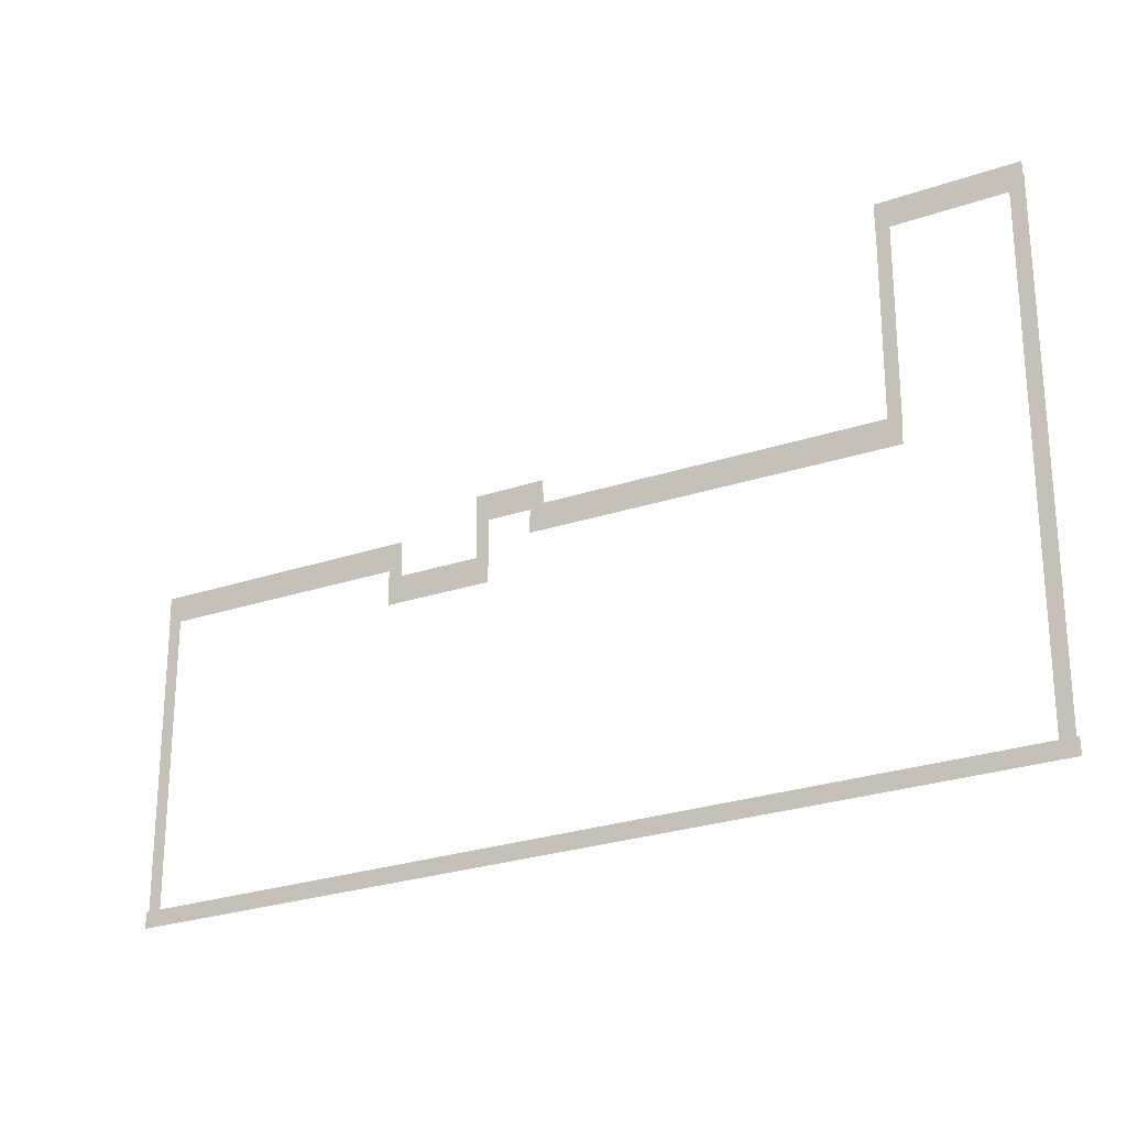
<metadata>
{"format":"obj","ext":"obj","renderer":"f3d","projection":"perspective","resolution":1024,"background":"white","views":[{"elev":-23.4,"azim":30.4,"up":"+Y"}]}
</metadata>
<code>
v -57.16 -12.15 0.002
v -57.16 -15.94 0.002
v -56.68 -15.94 0.002
v -56.68 -12.15 0.002
v -56.21 -15.94 0.002
v -56.21 -12.15 0.002
v -57.16 -8.355 0.002
v -57.16 -12.15 0.002
v -56.68 -12.15 0.002
v -56.68 -8.355 0.002
v -56.21 -12.15 0.002
v -56.21 -8.355 0.002
v -57.16 -4.562 0.002
v -57.16 -8.355 0.002
v -56.68 -8.355 0.002
v -56.68 -4.562 0.002
v -56.21 -8.355 0.002
v -56.21 -4.562 0.002
v -57.16 -0.7693 0.002
v -57.16 -4.562 0.002
v -56.68 -4.562 0.002
v -56.68 -0.7693 0.002
v -56.21 -4.562 0.002
v -56.21 -0.7693 0.002
v -57.16 3.024 0.002
v -57.16 -0.7693 0.002
v -56.68 -0.7693 0.002
v -56.68 3.024 0.002
v -56.21 -0.7693 0.002
v -56.21 3.024 0.002
v -57.16 6.817 0.002
v -57.16 3.024 0.002
v -56.68 3.024 0.002
v -56.68 6.817 0.002
v -56.21 3.024 0.002
v -56.21 6.817 0.002
v -57.16 6.817 0.002
v -56.68 6.817 0.002
v -56.21 6.817 0.002
v -37.11 4.322 0.002
v -37.11 6.817 0.002
v -37.62 6.817 0.002
v -37.62 4.322 0.002
v -38.13 6.817 0.002
v -38.13 4.322 0.002
v -37.11 4.322 0.002
v -37.62 4.322 0.002
v -38.13 4.322 0.002
v -31.11 8.817 0.002
v -31.11 4.322 0.002
v -30.64 4.322 0.002
v -30.64 8.817 0.002
v -30.16 4.322 0.002
v -30.16 8.817 0.002
v -31.11 8.817 0.002
v -30.64 8.817 0.002
v -30.16 8.817 0.002
v -25.95 7.148 0.002
v -25.95 8.817 0.002
v -26.45 8.817 0.002
v -26.45 7.148 0.002
v -26.96 8.817 0.002
v -26.96 7.148 0.002
v -25.95 7.148 0.002
v -26.45 7.148 0.002
v -26.96 7.148 0.002
v -1.497 10.86 0.002
v -1.497 7.049 0.002
v -1.02 7.049 0.002
v -1.02 10.86 0.002
v -0.5439 7.049 0.002
v -0.5439 10.86 0.002
v -1.497 14.68 0.002
v -1.497 10.86 0.002
v -1.02 10.86 0.002
v -1.02 14.68 0.002
v -0.5439 10.86 0.002
v -0.5439 14.68 0.002
v -1.497 18.5 0.002
v -1.497 14.68 0.002
v -1.02 14.68 0.002
v -1.02 18.5 0.002
v -0.5439 14.68 0.002
v -0.5439 18.5 0.002
v -1.497 22.31 0.002
v -1.497 18.5 0.002
v -1.02 18.5 0.002
v -1.02 22.31 0.002
v -0.5439 18.5 0.002
v -0.5439 22.31 0.002
v -1.497 22.31 0.002
v -1.02 22.31 0.002
v -0.5439 22.31 0.002
v 8.402 18.6 0.002
v 8.402 22.31 0.002
v 7.894 22.31 0.002
v 7.894 18.6 0.002
v 7.386 22.31 0.002
v 7.386 18.6 0.002
v 8.402 14.88 0.002
v 8.402 18.6 0.002
v 7.894 18.6 0.002
v 7.894 14.88 0.002
v 7.386 18.6 0.002
v 7.386 14.88 0.002
v 8.402 11.17 0.002
v 8.402 14.88 0.002
v 7.894 14.88 0.002
v 7.894 11.17 0.002
v 7.386 14.88 0.002
v 7.386 11.17 0.002
v 8.402 7.453 0.002
v 8.402 11.17 0.002
v 7.894 11.17 0.002
v 7.894 7.453 0.002
v 7.386 11.17 0.002
v 7.386 7.453 0.002
v 8.402 3.738 0.002
v 8.402 7.453 0.002
v 7.894 7.453 0.002
v 7.894 3.738 0.002
v 7.386 7.453 0.002
v 7.386 3.738 0.002
v 8.402 0.02297 0.002
v 8.402 3.738 0.002
v 7.894 3.738 0.002
v 7.894 0.02297 0.002
v 7.386 3.738 0.002
v 7.386 0.02297 0.002
v 8.402 -3.692 0.002
v 8.402 0.02297 0.002
v 7.894 0.02297 0.002
v 7.894 -3.692 0.002
v 7.386 0.02297 0.002
v 7.386 -3.692 0.002
v 8.402 -7.407 0.002
v 8.402 -3.692 0.002
v 7.894 -3.692 0.002
v 7.894 -7.407 0.002
v 7.386 -3.692 0.002
v 7.386 -7.407 0.002
v 8.402 -11.12 0.002
v 8.402 -7.407 0.002
v 7.894 -7.407 0.002
v 7.894 -11.12 0.002
v 7.386 -7.407 0.002
v 7.386 -11.12 0.002
v 8.402 -14.84 0.002
v 8.402 -11.12 0.002
v 7.894 -11.12 0.002
v 7.894 -14.84 0.002
v 7.386 -11.12 0.002
v 7.386 -14.84 0.002
v 8.402 -14.84 0.002
v 7.894 -14.84 0.002
v 7.386 -14.84 0.002
v 5.883 -15.45 0.001
v 7.198 -15.43 0.001
v 7.188 -14.85 0.001
v 5.873 -14.87 0.001
v 7.178 -14.27 0.001
v 5.863 -14.29 0.001
v 4.568 -15.48 0.001
v 5.883 -15.45 0.001
v 5.873 -14.87 0.001
v 4.558 -14.89 0.001
v 5.863 -14.29 0.001
v 4.548 -14.31 0.001
v 3.253 -15.5 0.001
v 4.568 -15.48 0.001
v 4.558 -14.89 0.001
v 3.243 -14.92 0.001
v 4.548 -14.31 0.001
v 3.233 -14.33 0.001
v 1.938 -15.52 0.001
v 3.253 -15.5 0.001
v 3.243 -14.92 0.001
v 1.928 -14.94 0.001
v 3.233 -14.33 0.001
v 1.918 -14.36 0.001
v 0.6225 -15.54 0.001
v 1.938 -15.52 0.001
v 1.928 -14.94 0.001
v 0.6126 -14.96 0.001
v 1.918 -14.36 0.001
v 0.6026 -14.38 0.001
v -0.6926 -15.57 0.001
v 0.6225 -15.54 0.001
v 0.6126 -14.96 0.001
v -0.7025 -14.98 0.001
v 0.6026 -14.38 0.001
v -0.7125 -14.4 0.001
v -2.008 -15.59 0.001
v -0.6926 -15.57 0.001
v -0.7025 -14.98 0.001
v -2.018 -15.01 0.001
v -0.7125 -14.4 0.001
v -2.028 -14.42 0.001
v -3.323 -15.61 0.001
v -2.008 -15.59 0.001
v -2.018 -15.01 0.001
v -3.333 -15.03 0.001
v -2.028 -14.42 0.001
v -3.343 -14.45 0.001
v -4.638 -15.63 0.001
v -3.323 -15.61 0.001
v -3.333 -15.03 0.001
v -4.648 -15.05 0.001
v -3.343 -14.45 0.001
v -4.658 -14.47 0.001
v -5.953 -15.66 0.001
v -4.638 -15.63 0.001
v -4.648 -15.05 0.001
v -5.963 -15.07 0.001
v -4.658 -14.47 0.001
v -5.973 -14.49 0.001
v -7.268 -15.68 0.001
v -5.953 -15.66 0.001
v -5.963 -15.07 0.001
v -7.278 -15.1 0.001
v -5.973 -14.49 0.001
v -7.288 -14.51 0.001
v -8.583 -15.7 0.001
v -7.268 -15.68 0.001
v -7.278 -15.1 0.001
v -8.593 -15.12 0.001
v -7.288 -14.51 0.001
v -8.603 -14.54 0.001
v -9.898 -15.72 0.001
v -8.583 -15.7 0.001
v -8.593 -15.12 0.001
v -9.908 -15.14 0.001
v -8.603 -14.54 0.001
v -9.918 -14.56 0.001
v -11.21 -15.75 0.001
v -9.898 -15.72 0.001
v -9.908 -15.14 0.001
v -11.22 -15.16 0.001
v -9.918 -14.56 0.001
v -11.23 -14.58 0.001
v -12.53 -15.77 0.001
v -11.21 -15.75 0.001
v -11.22 -15.16 0.001
v -12.54 -15.19 0.001
v -11.23 -14.58 0.001
v -12.55 -14.6 0.001
v -13.84 -15.79 0.001
v -12.53 -15.77 0.001
v -12.54 -15.19 0.001
v -13.85 -15.21 0.001
v -12.55 -14.6 0.001
v -13.86 -14.63 0.001
v -15.16 -15.81 0.001
v -13.84 -15.79 0.001
v -13.85 -15.21 0.001
v -15.17 -15.23 0.001
v -13.86 -14.63 0.001
v -15.18 -14.65 0.001
v -16.47 -15.84 0.001
v -15.16 -15.81 0.001
v -15.17 -15.23 0.001
v -16.48 -15.25 0.001
v -15.18 -14.65 0.001
v -16.49 -14.67 0.001
v -17.79 -15.86 0.001
v -16.47 -15.84 0.001
v -16.48 -15.25 0.001
v -17.8 -15.28 0.001
v -16.49 -14.67 0.001
v -17.81 -14.69 0.001
v -19.1 -15.88 0.001
v -17.79 -15.86 0.001
v -17.8 -15.28 0.001
v -19.11 -15.3 0.001
v -17.81 -14.69 0.001
v -19.12 -14.72 0.001
v -20.42 -15.9 0.001
v -19.1 -15.88 0.001
v -19.11 -15.3 0.001
v -20.43 -15.32 0.001
v -19.12 -14.72 0.001
v -20.44 -14.74 0.001
v -21.73 -15.93 0.001
v -20.42 -15.9 0.001
v -20.43 -15.32 0.001
v -21.74 -15.34 0.001
v -20.44 -14.74 0.001
v -21.75 -14.76 0.001
v -23.05 -15.95 0.001
v -21.73 -15.93 0.001
v -21.74 -15.34 0.001
v -23.06 -15.37 0.001
v -21.75 -14.76 0.001
v -23.07 -14.78 0.001
v -24.36 -15.97 0.001
v -23.05 -15.95 0.001
v -23.06 -15.37 0.001
v -24.37 -15.39 0.001
v -23.07 -14.78 0.001
v -24.38 -14.81 0.001
v -25.68 -15.99 0.001
v -24.36 -15.97 0.001
v -24.37 -15.39 0.001
v -25.69 -15.41 0.001
v -24.38 -14.81 0.001
v -25.7 -14.83 0.001
v -26.99 -16.02 0.001
v -25.68 -15.99 0.001
v -25.69 -15.41 0.001
v -27 -15.43 0.001
v -25.7 -14.83 0.001
v -27.01 -14.85 0.001
v -28.31 -16.04 0.001
v -26.99 -16.02 0.001
v -27 -15.43 0.001
v -28.32 -15.46 0.001
v -27.01 -14.85 0.001
v -28.33 -14.87 0.001
v -29.62 -16.06 0.001
v -28.31 -16.04 0.001
v -28.32 -15.46 0.001
v -29.63 -15.48 0.001
v -28.33 -14.87 0.001
v -29.64 -14.9 0.001
v -30.94 -16.08 0.001
v -29.62 -16.06 0.001
v -29.63 -15.48 0.001
v -30.95 -15.5 0.001
v -29.64 -14.9 0.001
v -30.96 -14.92 0.001
v -32.25 -16.11 0.001
v -30.94 -16.08 0.001
v -30.95 -15.5 0.001
v -32.26 -15.52 0.001
v -30.96 -14.92 0.001
v -32.27 -14.94 0.001
v -33.57 -16.13 0.001
v -32.25 -16.11 0.001
v -32.26 -15.52 0.001
v -33.58 -15.55 0.001
v -32.27 -14.94 0.001
v -33.59 -14.96 0.001
v -34.88 -16.15 0.001
v -33.57 -16.13 0.001
v -33.58 -15.55 0.001
v -34.89 -15.57 0.001
v -33.59 -14.96 0.001
v -34.9 -14.99 0.001
v -36.2 -16.17 0.001
v -34.88 -16.15 0.001
v -34.89 -15.57 0.001
v -36.21 -15.59 0.001
v -34.9 -14.99 0.001
v -36.22 -15.01 0.001
v -37.52 -16.2 0.001
v -36.2 -16.17 0.001
v -36.21 -15.59 0.001
v -37.52 -15.61 0.001
v -36.22 -15.01 0.001
v -37.53 -15.03 0.001
v -38.83 -16.22 0.001
v -37.52 -16.2 0.001
v -37.52 -15.61 0.001
v -38.84 -15.64 0.001
v -37.53 -15.03 0.001
v -38.85 -15.05 0.001
v -40.15 -16.24 0.001
v -38.83 -16.22 0.001
v -38.84 -15.64 0.001
v -40.16 -15.66 0.001
v -38.85 -15.05 0.001
v -40.17 -15.08 0.001
v -41.46 -16.26 0.001
v -40.15 -16.24 0.001
v -40.16 -15.66 0.001
v -41.47 -15.68 0.001
v -40.17 -15.08 0.001
v -41.48 -15.1 0.001
v -42.78 -16.29 0.001
v -41.46 -16.26 0.001
v -41.47 -15.68 0.001
v -42.79 -15.7 0.001
v -41.48 -15.1 0.001
v -42.8 -15.12 0.001
v -44.09 -16.31 0.001
v -42.78 -16.29 0.001
v -42.79 -15.7 0.001
v -44.1 -15.73 0.001
v -42.8 -15.12 0.001
v -44.11 -15.14 0.001
v -45.41 -16.33 0.001
v -44.09 -16.31 0.001
v -44.1 -15.73 0.001
v -45.42 -15.75 0.001
v -44.11 -15.14 0.001
v -45.43 -15.17 0.001
v -46.72 -16.35 0.001
v -45.41 -16.33 0.001
v -45.42 -15.75 0.001
v -46.73 -15.77 0.001
v -45.43 -15.17 0.001
v -46.74 -15.19 0.001
v -48.04 -16.38 0.001
v -46.72 -16.35 0.001
v -46.73 -15.77 0.001
v -48.05 -15.79 0.001
v -46.74 -15.19 0.001
v -48.06 -15.21 0.001
v -49.35 -16.4 0.001
v -48.04 -16.38 0.001
v -48.05 -15.79 0.001
v -49.36 -15.82 0.001
v -48.06 -15.21 0.001
v -49.37 -15.23 0.001
v -50.67 -16.42 0.001
v -49.35 -16.4 0.001
v -49.36 -15.82 0.001
v -50.68 -15.84 0.001
v -49.37 -15.23 0.001
v -50.69 -15.26 0.001
v -51.98 -16.44 0.001
v -50.67 -16.42 0.001
v -50.68 -15.84 0.001
v -51.99 -15.86 0.001
v -50.69 -15.26 0.001
v -52 -15.28 0.001
v -53.3 -16.47 0.001
v -51.98 -16.44 0.001
v -51.99 -15.86 0.001
v -53.31 -15.88 0.001
v -52 -15.28 0.001
v -53.32 -15.3 0.001
v -54.61 -16.49 0.001
v -53.3 -16.47 0.001
v -53.31 -15.88 0.001
v -54.62 -15.91 0.001
v -53.32 -15.3 0.001
v -54.63 -15.32 0.001
v -55.93 -16.51 0.001
v -54.61 -16.49 0.001
v -54.62 -15.91 0.001
v -55.94 -15.93 0.001
v -54.63 -15.32 0.001
v -55.95 -15.35 0.001
v 7.198 -15.43 0.001
v 8.604 -15.41 0.001
v 8.594 -14.82 0.001
v 7.188 -14.85 0.001
v 8.584 -14.24 0.001
v 7.178 -14.27 0.001
v -56.67 -16.52 0.001
v -55.93 -16.51 0.001
v -55.94 -15.93 0.001
v -56.68 -15.94 0.001
v -55.95 -15.35 0.001
v -56.69 -15.36 0.001
v -57.37 -16.54 0.001
v -57.38 -15.95 0.001
v -57.39 -15.37 0.001
v -53.17 7.689 0
v -56.17 7.689 0
v -56.17 6.72 0
v -53.17 6.72 0
v -56.17 5.751 0
v -53.17 5.751 0
v -50.17 7.689 0
v -53.17 7.689 0
v -53.17 6.72 0
v -50.17 6.72 0
v -53.17 5.751 0
v -50.17 5.751 0
v -47.17 7.689 0
v -50.17 7.689 0
v -50.17 6.72 0
v -47.17 6.72 0
v -50.17 5.751 0
v -47.17 5.751 0
v -44.17 7.689 0
v -47.17 7.689 0
v -47.17 6.72 0
v -44.17 6.72 0
v -47.17 5.751 0
v -44.17 5.751 0
v -41.17 7.689 0
v -44.17 7.689 0
v -44.17 6.72 0
v -41.17 6.72 0
v -44.17 5.751 0
v -41.17 5.751 0
v -38.17 7.689 0
v -41.17 7.689 0
v -41.17 6.72 0
v -38.17 6.72 0
v -41.17 5.751 0
v -38.17 5.751 0
v -56.17 7.689 0
v -57.19 7.689 0
v -57.19 6.72 0
v -56.17 6.72 0
v -57.19 5.751 0
v -56.17 5.751 0
v -37.62 7.689 0
v -38.17 7.689 0
v -38.17 6.72 0
v -37.62 6.72 0
v -38.17 5.751 0
v -37.62 5.751 0
v -37.19 7.689 0
v -37.19 6.72 0
v -37.19 5.751 0
v -34.15 5.194 0
v -37.11 5.194 0
v -37.11 4.225 0
v -34.15 4.225 0
v -37.11 3.257 0
v -34.15 3.257 0
v -31.19 5.194 0
v -34.15 5.194 0
v -34.15 4.225 0
v -31.19 4.225 0
v -34.15 3.257 0
v -31.19 3.257 0
v -37.11 5.194 0
v -38.13 5.194 0
v -38.13 4.225 0
v -37.11 4.225 0
v -38.13 3.257 0
v -37.11 3.257 0
v -30.64 5.194 0
v -31.19 5.194 0
v -31.19 4.225 0
v -30.64 4.225 0
v -31.19 3.257 0
v -30.64 3.257 0
v -30.21 5.194 0
v -30.21 4.225 0
v -30.21 3.257 0
v -27.01 9.689 0
v -30.13 9.689 0
v -30.13 8.72 0
v -27.01 8.72 0
v -30.13 7.751 0
v -27.01 7.751 0
v -30.13 9.689 0
v -31.15 9.689 0
v -31.15 8.72 0
v -30.13 8.72 0
v -31.15 7.751 0
v -30.13 7.751 0
v -26.45 9.689 0
v -27.01 9.689 0
v -27.01 8.72 0
v -26.45 8.72 0
v -27.01 7.751 0
v -26.45 7.751 0
v -26.02 9.689 0
v -26.02 8.72 0
v -26.02 7.751 0
v -22.9 8.006 0
v -25.94 8.018 0
v -25.95 7.05 0
v -22.9 7.038 0
v -25.95 6.081 0
v -22.9 6.069 0
v -19.85 7.995 0
v -22.9 8.006 0
v -22.9 7.038 0
v -19.85 7.026 0
v -22.9 6.069 0
v -19.86 6.057 0
v -16.8 7.983 0
v -19.85 7.995 0
v -19.85 7.026 0
v -16.81 7.014 0
v -19.86 6.057 0
v -16.81 6.045 0
v -13.76 7.971 0
v -16.8 7.983 0
v -16.81 7.014 0
v -13.76 7.002 0
v -16.81 6.045 0
v -13.76 6.033 0
v -10.71 7.959 0
v -13.76 7.971 0
v -13.76 7.002 0
v -10.71 6.99 0
v -13.76 6.033 0
v -10.72 6.021 0
v -7.662 7.947 0
v -10.71 7.959 0
v -10.71 6.99 0
v -7.666 6.978 0
v -10.72 6.021 0
v -7.67 6.009 0
v -4.615 7.935 0
v -7.662 7.947 0
v -7.666 6.978 0
v -4.619 6.966 0
v -7.67 6.009 0
v -4.623 5.997 0
v -1.568 7.923 0
v -4.615 7.935 0
v -4.619 6.966 0
v -1.572 6.954 0
v -4.623 5.997 0
v -1.576 5.986 0
v -25.94 8.018 0
v -26.96 8.022 0
v -26.96 7.054 0
v -25.95 7.05 0
v -26.97 6.085 0
v -25.95 6.081 0
v -1.017 7.921 0
v -1.568 7.923 0
v -1.572 6.954 0
v -1.021 6.952 0
v -1.576 5.986 0
v -1.025 5.983 0
v -0.5839 7.919 0
v -0.5877 6.95 0
v -0.5915 5.982 0
v 2.106 23.18 0
v -0.5126 23.18 0
v -0.5126 22.22 0
v 2.106 22.22 0
v -0.5126 21.25 0
v 2.106 21.25 0
v 4.724 23.18 0
v 2.106 23.18 0
v 2.106 22.22 0
v 4.724 22.22 0
v 2.106 21.25 0
v 4.724 21.25 0
v 7.343 23.18 0
v 4.724 23.18 0
v 4.724 22.22 0
v 7.343 22.22 0
v 4.724 21.25 0
v 7.343 21.25 0
v -0.5126 23.18 0
v -1.528 23.18 0
v -1.528 22.22 0
v -0.5126 22.22 0
v -1.528 21.25 0
v -0.5126 21.25 0
v 7.894 23.18 0
v 7.343 23.18 0
v 7.343 22.22 0
v 7.894 22.22 0
v 7.343 21.25 0
v 7.894 21.25 0
v 8.327 23.18 0
v 8.327 22.22 0
v 8.327 21.25 0
g Terrain_1635_5
f 1 3 2
f 4 3 1
f 4 5 3
f 6 5 4
f 7 9 8
f 10 9 7
f 10 11 9
f 12 11 10
f 13 15 14
f 16 15 13
f 16 17 15
f 18 17 16
f 19 21 20
f 22 21 19
f 22 23 21
f 24 23 22
f 25 27 26
f 28 27 25
f 28 29 27
f 30 29 28
f 31 33 32
f 34 33 31
f 34 35 33
f 36 35 34
f 37 34 31
f 38 34 37
f 38 36 34
f 39 36 38
f 40 42 41
f 43 42 40
f 43 44 42
f 45 44 43
f 46 43 40
f 47 43 46
f 47 45 43
f 48 45 47
f 49 51 50
f 52 51 49
f 52 53 51
f 54 53 52
f 55 52 49
f 56 52 55
f 56 54 52
f 57 54 56
f 58 60 59
f 61 60 58
f 61 62 60
f 63 62 61
f 64 61 58
f 65 61 64
f 65 63 61
f 66 63 65
f 67 69 68
f 70 69 67
f 70 71 69
f 72 71 70
f 73 75 74
f 76 75 73
f 76 77 75
f 78 77 76
f 79 81 80
f 82 81 79
f 82 83 81
f 84 83 82
f 85 87 86
f 88 87 85
f 88 89 87
f 90 89 88
f 91 88 85
f 92 88 91
f 92 90 88
f 93 90 92
f 94 96 95
f 97 96 94
f 97 98 96
f 99 98 97
f 100 102 101
f 103 102 100
f 103 104 102
f 105 104 103
f 106 108 107
f 109 108 106
f 109 110 108
f 111 110 109
f 112 114 113
f 115 114 112
f 115 116 114
f 117 116 115
f 118 120 119
f 121 120 118
f 121 122 120
f 123 122 121
f 124 126 125
f 127 126 124
f 127 128 126
f 129 128 127
f 130 132 131
f 133 132 130
f 133 134 132
f 135 134 133
f 136 138 137
f 139 138 136
f 139 140 138
f 141 140 139
f 142 144 143
f 145 144 142
f 145 146 144
f 147 146 145
f 148 150 149
f 151 150 148
f 151 152 150
f 153 152 151
f 154 151 148
f 155 151 154
f 155 153 151
f 156 153 155
f 157 159 158
f 160 159 157
f 160 161 159
f 162 161 160
f 163 165 164
f 166 165 163
f 166 167 165
f 168 167 166
f 169 171 170
f 172 171 169
f 172 173 171
f 174 173 172
f 175 177 176
f 178 177 175
f 178 179 177
f 180 179 178
f 181 183 182
f 184 183 181
f 184 185 183
f 186 185 184
f 187 189 188
f 190 189 187
f 190 191 189
f 192 191 190
f 193 195 194
f 196 195 193
f 196 197 195
f 198 197 196
f 199 201 200
f 202 201 199
f 202 203 201
f 204 203 202
f 205 207 206
f 208 207 205
f 208 209 207
f 210 209 208
f 211 213 212
f 214 213 211
f 214 215 213
f 216 215 214
f 217 219 218
f 220 219 217
f 220 221 219
f 222 221 220
f 223 225 224
f 226 225 223
f 226 227 225
f 228 227 226
f 229 231 230
f 232 231 229
f 232 233 231
f 234 233 232
f 235 237 236
f 238 237 235
f 238 239 237
f 240 239 238
f 241 243 242
f 244 243 241
f 244 245 243
f 246 245 244
f 247 249 248
f 250 249 247
f 250 251 249
f 252 251 250
f 253 255 254
f 256 255 253
f 256 257 255
f 258 257 256
f 259 261 260
f 262 261 259
f 262 263 261
f 264 263 262
f 265 267 266
f 268 267 265
f 268 269 267
f 270 269 268
f 271 273 272
f 274 273 271
f 274 275 273
f 276 275 274
f 277 279 278
f 280 279 277
f 280 281 279
f 282 281 280
f 283 285 284
f 286 285 283
f 286 287 285
f 288 287 286
f 289 291 290
f 292 291 289
f 292 293 291
f 294 293 292
f 295 297 296
f 298 297 295
f 298 299 297
f 300 299 298
f 301 303 302
f 304 303 301
f 304 305 303
f 306 305 304
f 307 309 308
f 310 309 307
f 310 311 309
f 312 311 310
f 313 315 314
f 316 315 313
f 316 317 315
f 318 317 316
f 319 321 320
f 322 321 319
f 322 323 321
f 324 323 322
f 325 327 326
f 328 327 325
f 328 329 327
f 330 329 328
f 331 333 332
f 334 333 331
f 334 335 333
f 336 335 334
f 337 339 338
f 340 339 337
f 340 341 339
f 342 341 340
f 343 345 344
f 346 345 343
f 346 347 345
f 348 347 346
f 349 351 350
f 352 351 349
f 352 353 351
f 354 353 352
f 355 357 356
f 358 357 355
f 358 359 357
f 360 359 358
f 361 363 362
f 364 363 361
f 364 365 363
f 366 365 364
f 367 369 368
f 370 369 367
f 370 371 369
f 372 371 370
f 373 375 374
f 376 375 373
f 376 377 375
f 378 377 376
f 379 381 380
f 382 381 379
f 382 383 381
f 384 383 382
f 385 387 386
f 388 387 385
f 388 389 387
f 390 389 388
f 391 393 392
f 394 393 391
f 394 395 393
f 396 395 394
f 397 399 398
f 400 399 397
f 400 401 399
f 402 401 400
f 403 405 404
f 406 405 403
f 406 407 405
f 408 407 406
f 409 411 410
f 412 411 409
f 412 413 411
f 414 413 412
f 415 417 416
f 418 417 415
f 418 419 417
f 420 419 418
f 421 423 422
f 424 423 421
f 424 425 423
f 426 425 424
f 427 429 428
f 430 429 427
f 430 431 429
f 432 431 430
f 433 435 434
f 436 435 433
f 436 437 435
f 438 437 436
f 439 441 440
f 442 441 439
f 442 443 441
f 444 443 442
f 445 447 446
f 448 447 445
f 448 449 447
f 450 449 448
f 451 453 452
f 454 453 451
f 454 455 453
f 456 455 454
f 457 454 451
f 458 454 457
f 458 456 454
f 459 456 458
f 460 462 461
f 463 462 460
f 463 464 462
f 465 464 463
f 466 468 467
f 469 468 466
f 469 470 468
f 471 470 469
f 472 474 473
f 475 474 472
f 475 476 474
f 477 476 475
f 478 480 479
f 481 480 478
f 481 482 480
f 483 482 481
f 484 486 485
f 487 486 484
f 487 488 486
f 489 488 487
f 490 492 491
f 493 492 490
f 493 494 492
f 495 494 493
f 496 498 497
f 499 498 496
f 499 500 498
f 501 500 499
f 502 504 503
f 505 504 502
f 505 506 504
f 507 506 505
f 508 505 502
f 509 505 508
f 509 507 505
f 510 507 509
f 511 513 512
f 514 513 511
f 514 515 513
f 516 515 514
f 517 519 518
f 520 519 517
f 520 521 519
f 522 521 520
f 523 525 524
f 526 525 523
f 526 527 525
f 528 527 526
f 529 531 530
f 532 531 529
f 532 533 531
f 534 533 532
f 535 532 529
f 536 532 535
f 536 534 532
f 537 534 536
f 538 540 539
f 541 540 538
f 541 542 540
f 543 542 541
f 544 546 545
f 547 546 544
f 547 548 546
f 549 548 547
f 550 552 551
f 553 552 550
f 553 554 552
f 555 554 553
f 556 553 550
f 557 553 556
f 557 555 553
f 558 555 557
f 559 561 560
f 562 561 559
f 562 563 561
f 564 563 562
f 565 567 566
f 568 567 565
f 568 569 567
f 570 569 568
f 571 573 572
f 574 573 571
f 574 575 573
f 576 575 574
f 577 579 578
f 580 579 577
f 580 581 579
f 582 581 580
f 583 585 584
f 586 585 583
f 586 587 585
f 588 587 586
f 589 591 590
f 592 591 589
f 592 593 591
f 594 593 592
f 595 597 596
f 598 597 595
f 598 599 597
f 600 599 598
f 601 603 602
f 604 603 601
f 604 605 603
f 606 605 604
f 607 609 608
f 610 609 607
f 610 611 609
f 612 611 610
f 613 615 614
f 616 615 613
f 616 617 615
f 618 617 616
f 619 616 613
f 620 616 619
f 620 618 616
f 621 618 620
f 622 624 623
f 625 624 622
f 625 626 624
f 627 626 625
f 628 630 629
f 631 630 628
f 631 632 630
f 633 632 631
f 634 636 635
f 637 636 634
f 637 638 636
f 639 638 637
f 640 642 641
f 643 642 640
f 643 644 642
f 645 644 643
f 646 648 647
f 649 648 646
f 649 650 648
f 651 650 649
f 652 649 646
f 653 649 652
f 653 651 649
f 654 651 653

</code>
